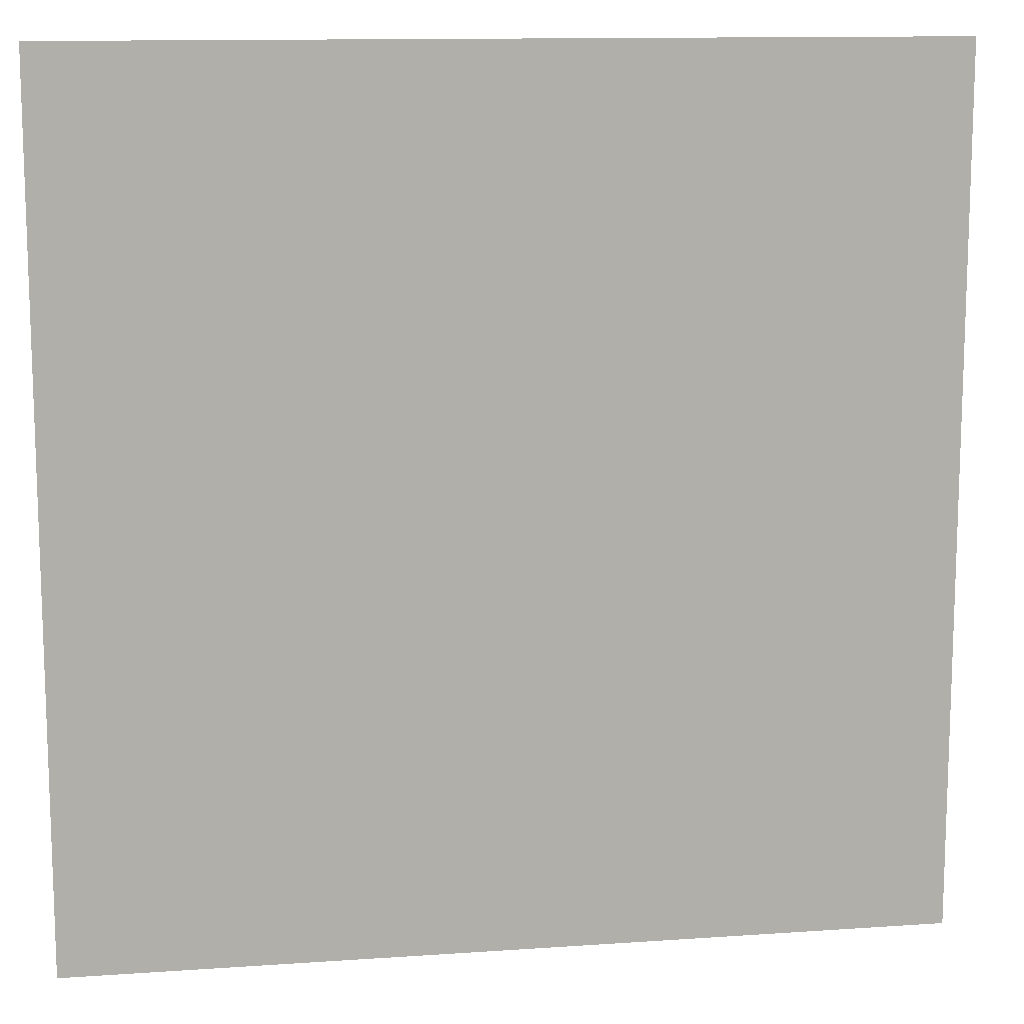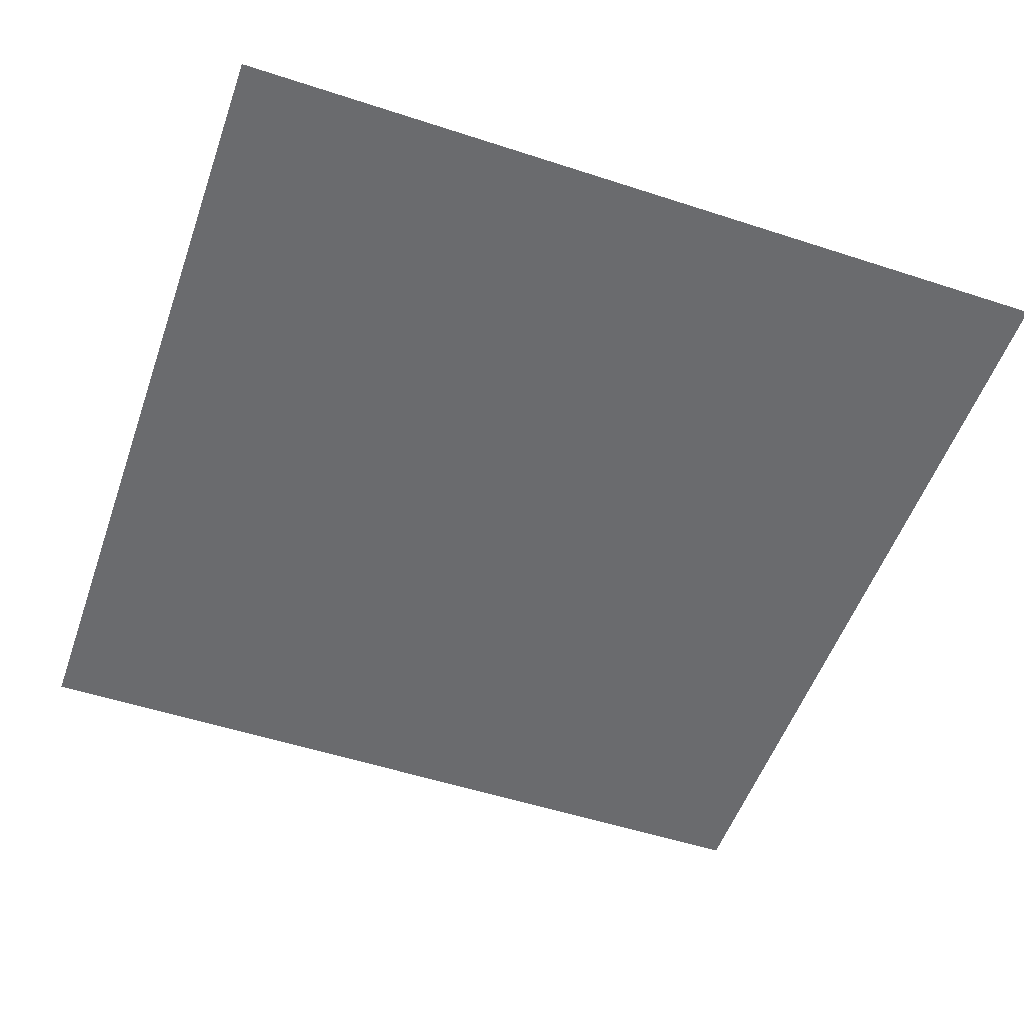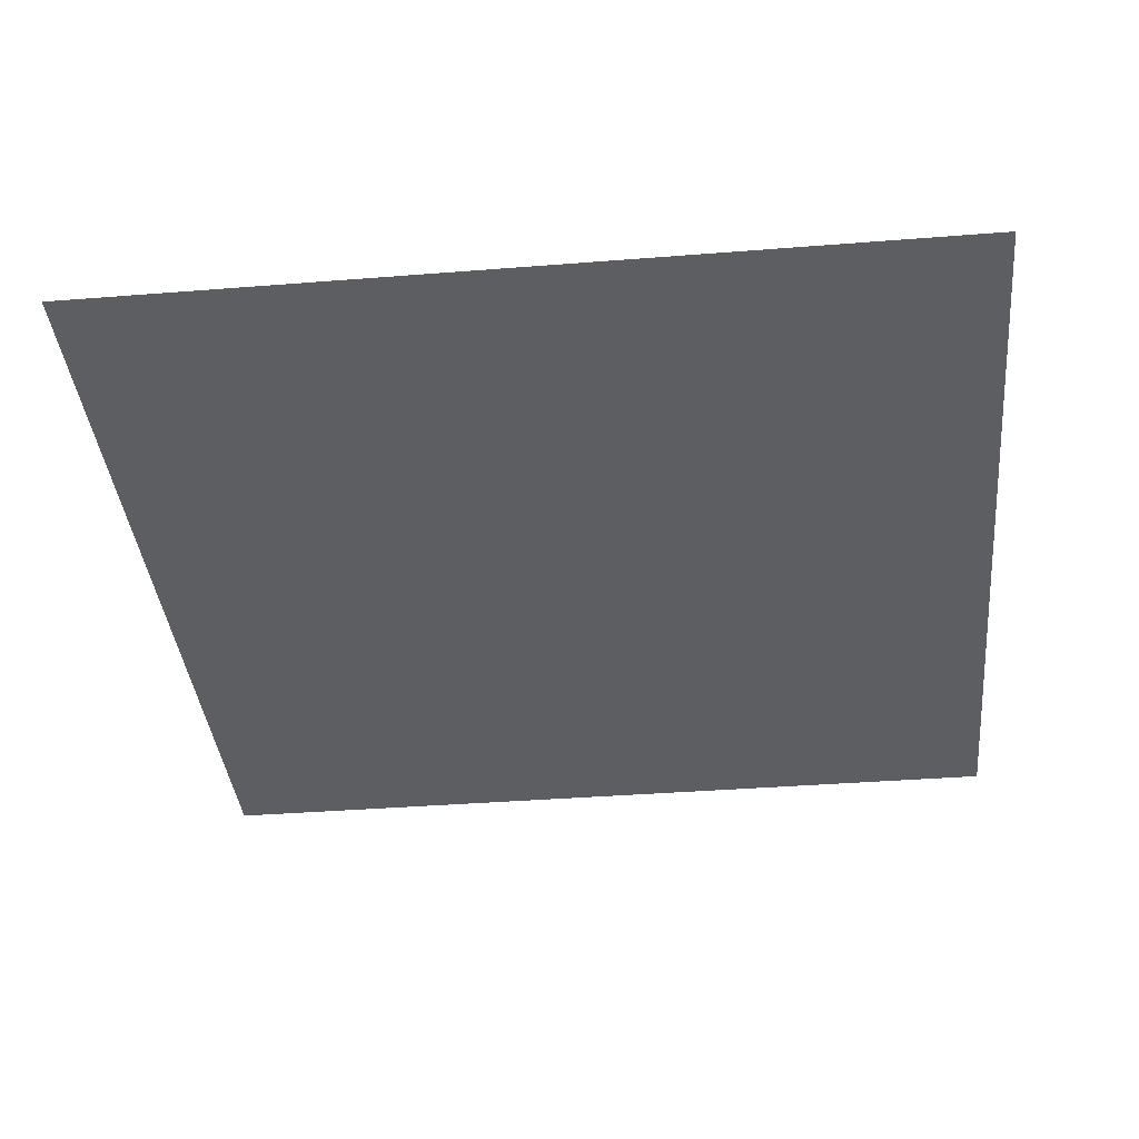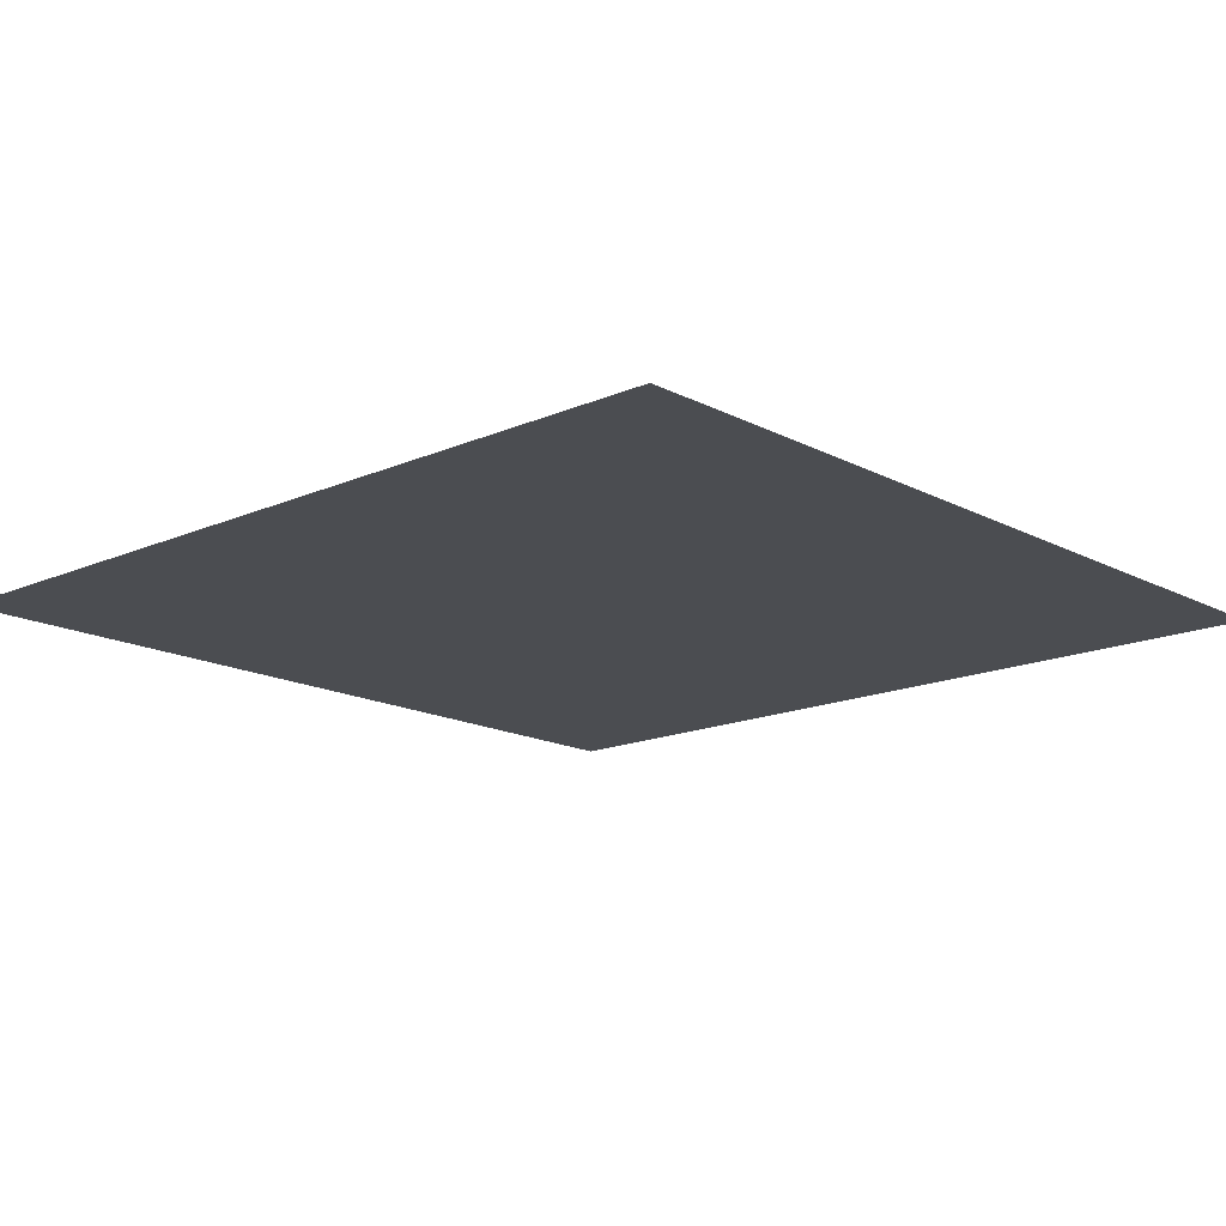
<metadata>
{"format":"obj","ext":"obj","renderer":"f3d","projection":"perspective","resolution":1024,"background":"white","views":[{"elev":12.3,"azim":170.7,"up":"+Z"},{"elev":-53.3,"azim":-19.2,"up":"+Y"},{"elev":-38.3,"azim":-174.3,"up":"+Y"},{"elev":-15.7,"azim":-137.5,"up":"+Y"}]}
</metadata>
<code>
v 48 0 -48
v -48 0 -48
v -48 0 48
v 48 0 48
f 1 2 3
f 1 3 4

</code>
